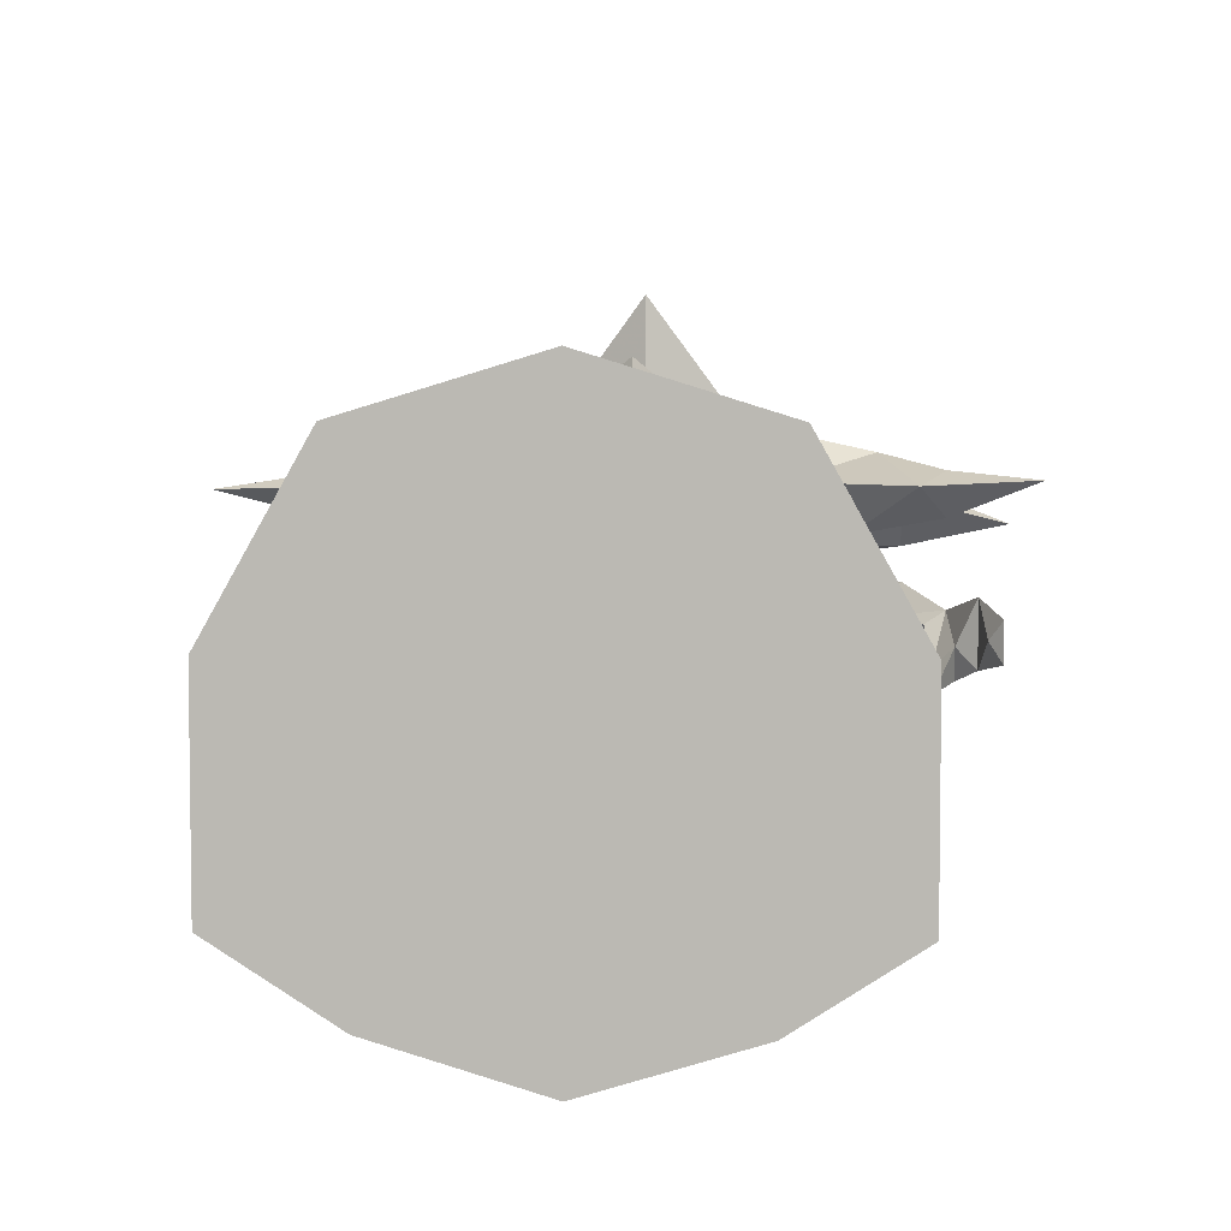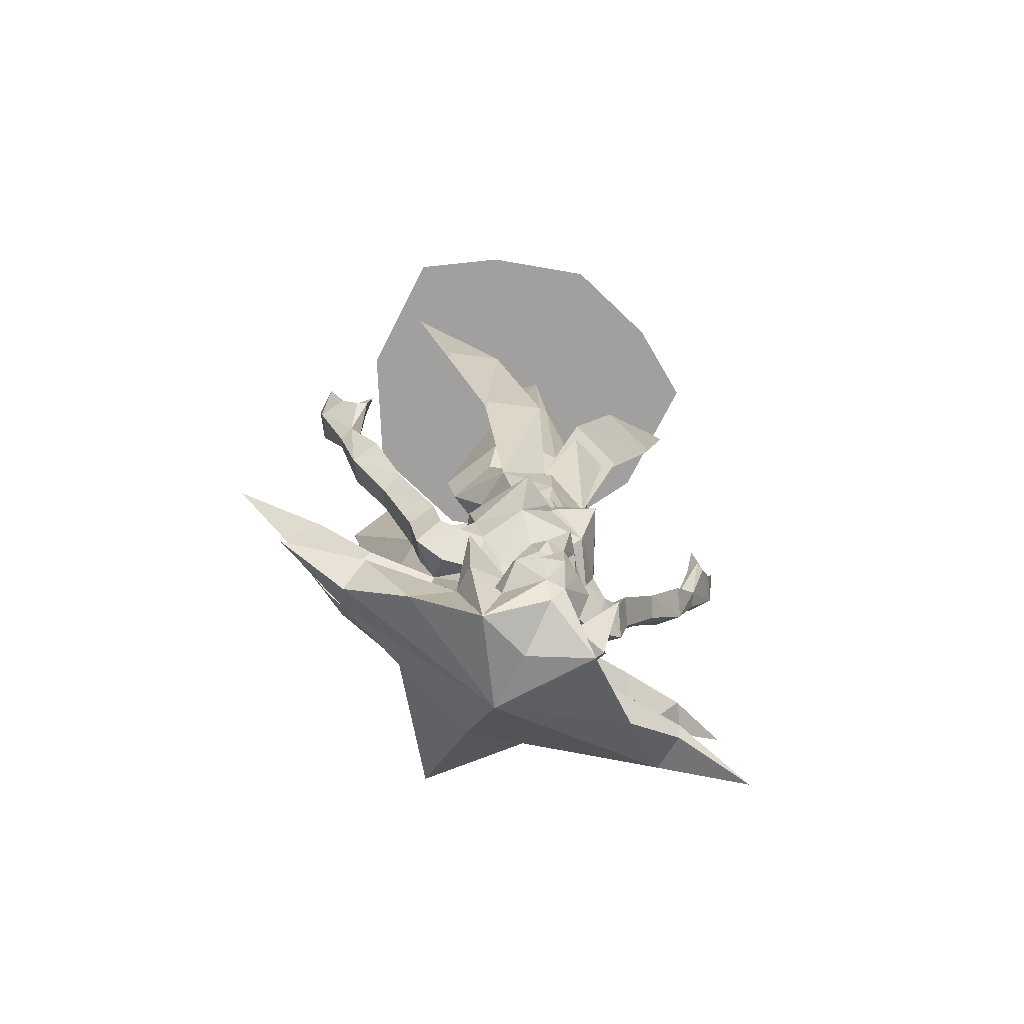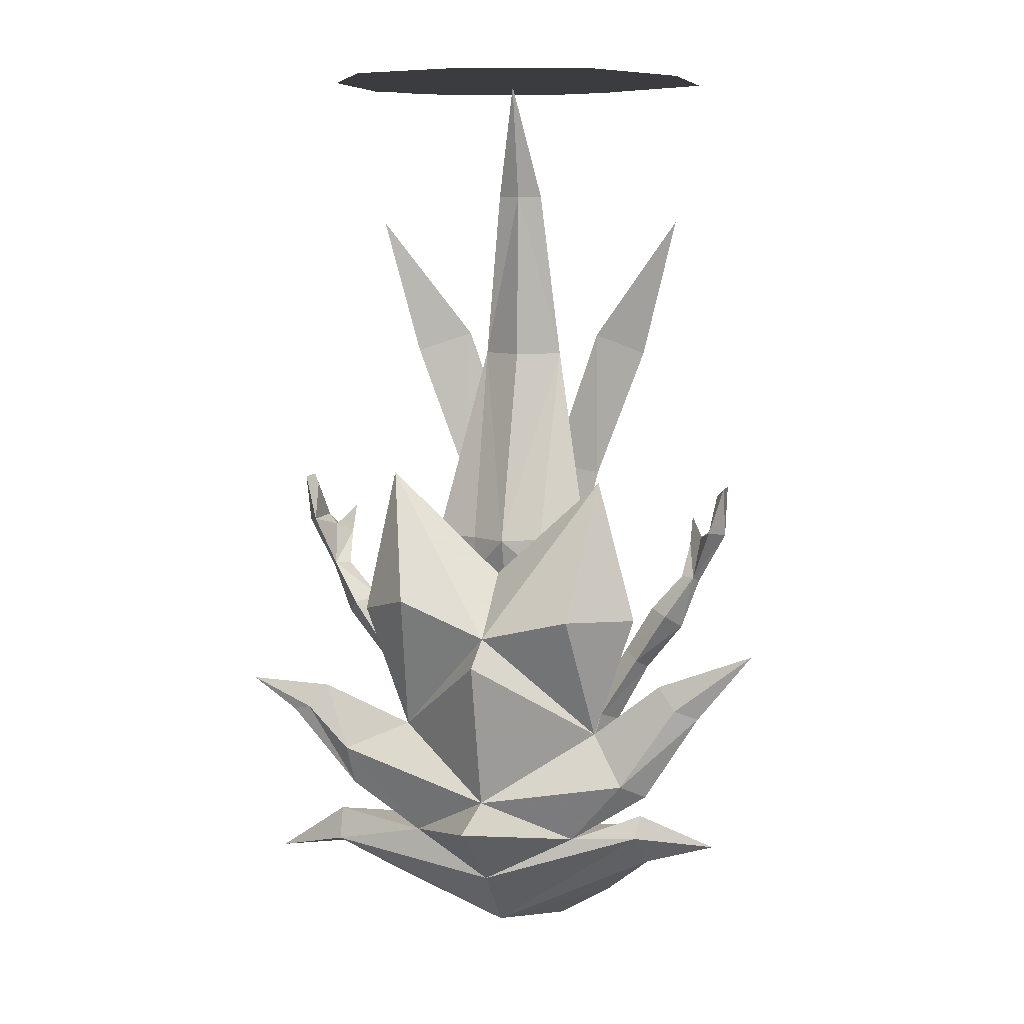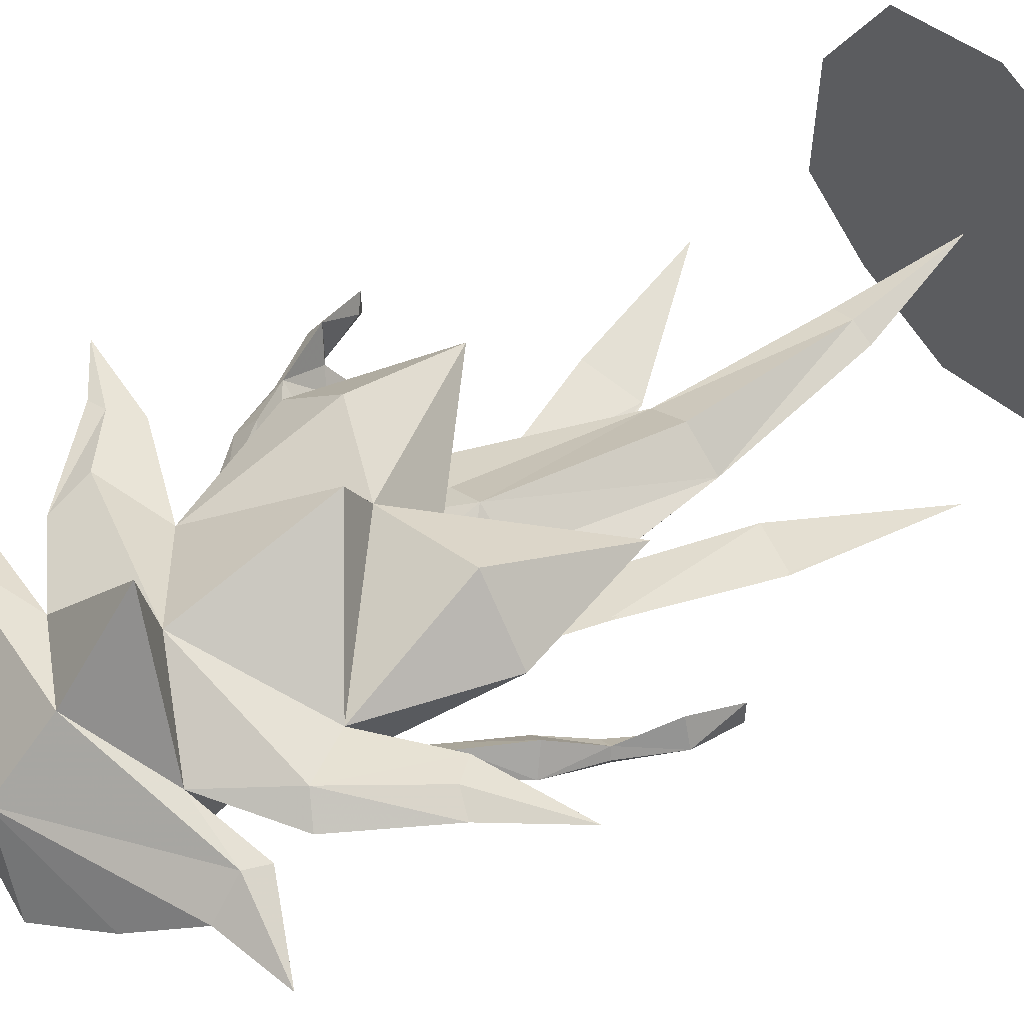
<metadata>
{"format":"obj","ext":"obj","renderer":"f3d","projection":"perspective","resolution":1024,"background":"white","views":[{"elev":6.3,"azim":-176.5,"up":"+Z"},{"elev":-71.8,"azim":153.2,"up":"+Y"},{"elev":7.7,"azim":15.0,"up":"+Y"},{"elev":55.5,"azim":52.7,"up":"+Z"}]}
</metadata>
<code>
v 0 0 0
v 0 0 0.3438
v -0.2031 0 0.2812
v -0.3125 0 0.08594
v -0.3125 0 -0.1484
v -0.1797 0 -0.2344
v 0 0 -0.2891
v 0.1797 0 -0.2344
v 0.3125 0 -0.1484
v 0.3125 0 0.08594
v 0.2031 0 0.2812
v -0.09375 -0.007812 0.125
v 0 -0.007812 0.1562
v 0 -0.007812 0.25
v -0.1484 -0.007812 0.2031
v -0.1406 -0.007812 0.03906
v -0.04688 -0.007812 0.007812
v -0.03125 -0.007812 0.04688
v 0 -0.007812 0.05469
v 0.09375 -0.007812 0.125
v 0.1484 -0.007812 0.2031
v -0.2266 -0.007812 0.0625
v -0.1406 -0.007812 -0.07031
v -0.04688 -0.007812 -0.02344
v 0 -0.007812 0
v 0.03125 -0.007812 0.04688
v 0.1406 -0.007812 0.03906
v 0.2266 -0.007812 0.0625
v -0.2266 -0.007812 -0.1094
v -0.07812 -0.007812 -0.1094
v -0.02344 -0.007812 -0.03906
v 0 -0.007812 -0.04688
v 0.02344 -0.007812 -0.03906
v 0.04688 -0.007812 -0.02344
v 0.04688 -0.007812 0.007812
v 0.1406 -0.007812 -0.07031
v 0.2266 -0.007812 -0.1094
v -0.1328 -0.007812 -0.1719
v 0 -0.007812 -0.1328
v 0 -0.007812 -0.2109
v 0.07812 -0.007812 -0.1094
v 0.1328 -0.007812 -0.1719
v -0.2422 -0.9531 0.1484
v -0.1484 -0.9219 0.2344
v -0.1953 -0.7031 0.1172
v -0.1797 -0.9219 0.07812
v -0.1797 -1.148 0.05469
v -0.1641 -1.164 0.1484
v 0 -0.9844 0.2266
v 0 -0.8828 0.1172
v 0.1875 -0.7109 0.125
v 0.1719 -1.047 0.07812
v 0.07812 -1.039 -0.007812
v 0.04688 -0.9766 0.02344
v 0 -0.9766 0.03906
v -0.07031 -0.9297 0.07812
v -0.04688 -0.9766 0.02344
v -0.07812 -1.039 -0.007812
v -0.1562 -1.133 0.01562
v 0 -0.8828 -0.08594
v 0.09375 -0.8906 -0.05469
v 0.07812 -0.9688 -0.07812
v 0 -0.8906 -0.08594
v -0.07812 -0.9688 -0.07812
v -0.09375 -0.8906 -0.05469
v -0.09375 -0.8281 -0.07812
v -0.01562 -0.8125 -0.1016
v 0.01562 -0.8125 -0.1016
v 0.09375 -0.8281 -0.07812
v 0.1406 -0.8281 0.02344
v 0.125 -0.8906 0.02344
v 0.08594 -0.9688 -0.007812
v 0.0625 -1.031 -0.07812
v 0 -1.031 -0.1094
v 0 -0.9609 -0.1094
v -0.0625 -1.031 -0.07812
v -0.08594 -0.9688 -0.007812
v -0.125 -0.8906 0.02344
v -0.1406 -0.8281 0.02344
v -0.07031 -0.4922 -0.0625
v -0.007812 -0.4844 -0.09375
v 0.007812 -0.4844 -0.09375
v 0.07031 -0.4922 -0.0625
v 0.0625 -0.8281 0.05469
v 0.0625 -0.8906 0.05469
v 0.07031 -1.094 -0.07031
v 0 -1.07 -0.1016
v -0.07031 -1.094 -0.07031
v -0.0625 -0.8906 0.05469
v -0.0625 -0.8281 0.05469
v 0 -0.8281 0.09375
v 0 -0.4922 -0.01562
v 0 -0.2031 -0.02344
v -0.03906 -0.2031 -0.03906
v 0 -0.2031 -0.07031
v 0.03906 -0.2031 -0.03906
v 0 -0.9062 0.07031
v 0 -0.007812 0.01562
v 0.1484 -1.359 0.1562
v 0.2812 -1.273 0.1484
v 0.2422 -1.25 0.1797
v 0 -1.281 0.2344
v 0 -1.305 0.3594
v 0 -1.43 0.2031
v 0.2578 -1.359 0.125
v 0.2656 -1.32 0.1094
v 0.2578 -1.359 0.03906
v 0.1484 -1.359 0.04688
v 0.1328 -1.227 0.0625
v 0.2422 -1.203 0.07812
v 0.375 -1.125 0.1484
v 0.3359 -1.109 0.1641
v 0.3047 -1.07 0.1484
v 0.1875 -1.164 0.1484
v 0 -1.023 0.2969
v -0.2734 -1.211 0.1797
v -0.1406 -1.359 0.1641
v -0.3047 -1.398 0.1328
v 0 -1.539 0.1016
v 0.2734 -1.414 0.07812
v 0.3906 -1.383 0.0625
v 0.1875 -1.492 0.01562
v 0.1172 -1.422 0
v 0.04688 -1.391 -0.03906
v 0.03906 -1.328 -0.007812
v 0.07812 -1.273 0
v 0.1406 -1.266 0.01562
v 0.1875 -1.234 0.01562
v 0.1641 -1.203 0.05469
v 0.1797 -1.148 0.05469
v 0.3281 -1.117 0.1016
v 0.4688 -1.008 0.1484
v -0.2109 -1.477 0.05469
v -0.09375 -1.562 -0.04688
v 0 -1.555 0
v 0.08594 -1.562 -0.03125
v 0.1172 -1.422 -0.04688
v 0.125 -1.305 -0.05469
v 0.07031 -1.438 -0.03125
v 0.04688 -1.359 -0.07031
v 0 -1.336 -0.0625
v 0 -1.289 -0.04688
v 0.05469 -1.273 -0.02344
v 0.09375 -1.234 -0.03906
v 0.1328 -1.227 -0.03125
v 0.1641 -1.203 -0.02344
v 0.2031 -1.164 0.01562
v 0.2578 -1.062 0.01562
v 0.2422 -1.047 0.04688
v 0.1562 -1.133 0.01562
v 0.2578 -0.9531 0.1484
v 0.1562 -0.9453 0.2422
v -0.375 -0.8047 -0.02344
v -0.3828 -0.7422 0.01562
v -0.375 -0.8047 0.05469
v -0.3516 -0.8203 0
v -0.3516 -0.8359 -0.03906
v -0.3984 -0.8125 0.01562
v -0.3984 -0.7266 -0.007812
v -0.3984 -0.7266 0.03906
v -0.3438 -0.8906 0.03125
v -0.3281 -0.8359 -0.02344
v -0.3281 -0.7891 -0.04688
v -0.3359 -0.8359 -0.04688
v -0.3438 -0.8906 -0.007812
v -0.3516 -0.8984 0.01562
v -0.3203 -0.9844 0.01562
v -0.2969 -0.9609 0.05469
v -0.2656 -0.9531 0.01562
v -0.3203 -0.8906 0.01562
v -0.2969 -0.9609 -0.02344
v 0.375 -0.8047 -0.02344
v 0.375 -0.8047 0.05469
v 0.3828 -0.7422 0.01562
v 0.3984 -0.7266 -0.007812
v 0.3984 -0.8125 0.01562
v 0.3516 -0.8359 -0.03906
v 0.3516 -0.8203 0
v 0.3438 -0.8906 0.03125
v 0.3984 -0.7266 0.03906
v 0.3438 -0.8906 -0.007812
v 0.3359 -0.8359 -0.04688
v 0.3516 -0.8984 0.01562
v 0.3203 -0.9844 0.01562
v 0.2969 -0.9609 -0.02344
v 0.2656 -0.9531 0.01562
v 0.3203 -0.8906 0.01562
v 0.3281 -0.8359 -0.02344
v 0.3281 -0.7891 -0.04688
v 0.2969 -0.9609 0.05469
v -0.2188 -1.031 0.01562
v -0.2422 -1.047 -0.01562
v -0.2422 -1.047 0.04688
v -0.1797 -1.148 -0.02344
v -0.2578 -1.062 0.01562
v -0.125 -1.172 0.01562
v -0.1406 -1.164 0.01562
v -0.1641 -1.203 0.05469
v -0.1328 -1.227 -0.03125
v -0.1641 -1.203 -0.02344
v -0.1016 -1.141 0.02344
v -0.1094 -1.18 -0.03906
v -0.09375 -1.234 -0.03906
v -0.1406 -1.266 0.01562
v -0.1875 -1.234 0.01562
v -0.2031 -1.164 0.01562
v -0.0625 -1.148 -0.1406
v -0.007812 -1.109 -0.1016
v -0.007812 -1.141 -0.1094
v -0.05469 -1.211 -0.1016
v -0.1172 -1.125 -0.03125
v 0 -1.141 -0.1016
v 0.05469 -1.211 -0.1016
v -0.05469 -1.273 -0.02344
v -0.03906 -1.328 -0.007812
v -0.07812 -1.273 0
v -0.1328 -1.227 0.0625
v 0.007812 -1.109 -0.09375
v 0.007812 -1.141 -0.1094
v 0.0625 -1.148 -0.1406
v 0.1094 -1.18 -0.03906
v -0.03125 -1.438 -0.1016
v -0.03125 -1.414 -0.1016
v -0.007812 -1.422 -0.1172
v -0.03125 -1.453 -0.1172
v -0.0625 -1.445 -0.09375
v -0.0625 -1.43 -0.08594
v -0.03125 -1.406 -0.1094
v -0.02344 -1.383 -0.125
v 0 -1.422 -0.1328
v 0 -1.469 -0.1328
v -0.01562 -1.492 -0.1016
v -0.0625 -1.477 -0.04688
v -0.07031 -1.438 -0.03125
v -0.04688 -1.359 -0.07031
v -0.03906 -1.359 -0.1016
v -0.007812 -1.336 -0.1172
v 0 -1.375 -0.1328
v 0 -1.391 -0.1562
v 0.02344 -1.383 -0.125
v 0.007812 -1.422 -0.1172
v 0.03125 -1.453 -0.1172
v 0.01562 -1.492 -0.1016
v 0 -1.523 -0.08594
v -0.125 -1.453 -0.02344
v -0.1328 -1.336 -0.07031
v -0.1172 -1.445 0.02344
v -0.1406 -1.359 0.05469
v -0.04688 -1.391 -0.03906
v 0 -1.32 -0.07812
v 0.007812 -1.336 -0.1172
v 0.0625 -1.477 -0.04688
v 0.0625 -1.445 -0.09375
v 0.0625 -1.43 -0.08594
v 0.03906 -1.359 -0.1016
v -0.2422 -1.18 0.08594
v -0.3203 -1.102 0.1484
v -0.3516 -1.141 0.1641
v -0.2656 -1.281 0.1562
v -0.3047 -1.344 0.1172
v -0.4375 -1.438 0.07812
v -0.3047 -1.422 0.0625
v 0.2188 -1.031 0.01562
v 0.2422 -1.047 -0.01562
v 0.1797 -1.148 -0.02344
v 0.1406 -1.164 0.01562
v 0.1016 -1.141 0.02344
v 0.125 -1.172 0.01562
v 0.1172 -1.125 -0.03125
v 0.03125 -1.438 -0.1016
v 0.03125 -1.414 -0.1016
v 0.03125 -1.406 -0.1094
v -0.3047 -1.391 0.05469
v -0.4609 -1.094 0.1562
v -0.3516 -1.141 0.1094
v -0.3828 -1.148 0.1562
v -0.1328 -0.7188 -0.1172
v -0.03906 -0.7109 -0.1484
v -0.2188 -0.4922 -0.1172
v -0.125 -0.4609 -0.1406
v -0.2812 -0.25 -0.09375
v -0.03906 -0.7109 -0.1406
v -0.1328 -0.7188 -0.1094
v -0.125 -0.4609 -0.1328
v -0.2188 -0.4922 -0.1094
v 0.03906 -0.7109 -0.1484
v 0.1328 -0.7188 -0.1172
v 0.125 -0.4609 -0.1406
v 0.2188 -0.4922 -0.1172
v 0.2812 -0.25 -0.09375
v 0.03906 -0.7109 -0.1406
v 0.1328 -0.7188 -0.1094
v 0.125 -0.4609 -0.1328
v 0.2188 -0.4922 -0.1094
f 1 2 3
f 1 3 4
f 1 4 5
f 1 5 6
f 1 6 7
f 1 7 8
f 1 8 9
f 1 9 10
f 1 10 11
f 1 11 2
f 12 13 14
f 12 14 15
f 12 15 16
f 12 16 17
f 12 17 18
f 12 18 13
f 13 18 19
f 13 19 20
f 13 20 21
f 13 21 14
f 16 15 22
f 16 22 23
f 16 23 24
f 16 24 17
f 17 24 25
f 17 25 18
f 18 25 19
f 19 25 26
f 19 26 20
f 20 26 27
f 20 27 28
f 20 28 21
f 23 22 29
f 23 29 30
f 23 30 31
f 23 31 24
f 24 31 25
f 25 31 32
f 25 32 33
f 25 33 34
f 25 34 35
f 25 35 26
f 26 35 27
f 27 35 36
f 27 36 37
f 27 37 28
f 30 29 38
f 30 38 39
f 30 39 32
f 30 32 31
f 39 38 40
f 39 40 41
f 39 41 33
f 39 33 32
f 36 41 42
f 36 42 37
f 41 40 42
f 35 34 36
f 36 34 41
f 41 34 33
f 43 44 45
f 43 48 44
f 44 48 49
f 44 49 45
f 99 100 101
f 99 101 102
f 99 103 104
f 100 111 101
f 101 111 112
f 102 114 115
f 102 115 48
f 102 116 117
f 103 117 104
f 104 118 119
f 104 119 105
f 105 119 120
f 105 120 121
f 111 132 112
f 119 134 135
f 119 136 122
f 119 122 120
f 123 136 137
f 123 137 138
f 114 151 152
f 114 152 49
f 232 243 244
f 232 244 134
f 136 244 243
f 245 247 246
f 116 258 259
f 116 259 117
f 118 261 262
f 118 262 133
f 118 133 119
f 151 51 152
f 152 51 49
f 274 276 258
f 276 259 258
f 43 45 46
f 43 46 47
f 43 47 48
f 50 51 52
f 56 59 46
f 56 46 45
f 99 108 109
f 99 109 110
f 99 110 100
f 100 110 111
f 107 121 120
f 107 120 122
f 107 122 123
f 107 123 108
f 109 130 114
f 110 131 111
f 111 131 132
f 136 123 122
f 124 138 137
f 124 137 139
f 130 52 151
f 130 151 114
f 59 47 46
f 232 134 233
f 233 134 245
f 234 245 246
f 234 247 248
f 136 243 252
f 136 252 137
f 134 247 245
f 117 259 217
f 117 217 248
f 47 217 48
f 52 51 151
f 133 262 247
f 133 247 134
f 248 247 273
f 261 273 262
f 262 273 247
f 274 275 276
f 275 256 259
f 275 259 276
f 256 217 259
f 45 49 50
f 50 49 51
f 50 52 53
f 50 53 54
f 50 54 55
f 50 55 56
f 56 55 57
f 56 57 58
f 56 58 59
f 99 102 103
f 99 104 105
f 99 105 106
f 99 106 107
f 99 107 108
f 101 112 113
f 101 113 114
f 101 114 102
f 102 48 116
f 102 117 103
f 104 117 118
f 105 121 106
f 106 121 107
f 108 123 124
f 108 124 125
f 108 125 109
f 109 125 126
f 109 114 110
f 110 114 131
f 112 132 113
f 113 132 131
f 113 131 114
f 123 138 124
f 130 150 52
f 114 49 115
f 115 49 48
f 197 59 201
f 197 201 196
f 58 201 59
f 233 245 234
f 234 246 247
f 234 248 215
f 234 215 249
f 137 252 139
f 215 248 217
f 215 217 216
f 48 217 256
f 48 256 257
f 48 257 116
f 116 257 258
f 117 248 260
f 117 260 118
f 118 260 261
f 150 266 267
f 150 267 53
f 150 53 52
f 268 267 266
f 248 273 260
f 260 273 261
f 274 258 257
f 274 257 275
f 275 257 256
f 60 61 62
f 60 62 63
f 60 63 64
f 60 64 65
f 60 65 66
f 60 66 67
f 60 67 68
f 60 68 69
f 60 69 61
f 61 69 70
f 61 70 71
f 61 71 62
f 62 71 72
f 62 72 73
f 62 73 74
f 62 74 75
f 62 75 63
f 63 75 64
f 64 75 74
f 64 74 76
f 64 76 77
f 64 77 78
f 64 78 65
f 65 78 79
f 65 79 66
f 66 79 80
f 66 80 81
f 66 81 67
f 67 81 68
f 68 81 82
f 68 82 69
f 69 82 83
f 69 83 70
f 70 83 84
f 70 84 71
f 71 84 85
f 71 85 72
f 72 85 54
f 72 54 53
f 72 53 73
f 73 53 86
f 73 86 74
f 74 86 87
f 74 87 88
f 74 88 76
f 76 88 58
f 76 58 77
f 77 58 57
f 77 57 89
f 77 89 78
f 78 89 90
f 78 90 79
f 79 90 80
f 80 90 91
f 80 91 92
f 80 92 93
f 80 93 94
f 80 94 95
f 80 95 81
f 81 95 82
f 82 95 83
f 83 95 96
f 83 96 93
f 83 93 92
f 83 92 91
f 83 91 84
f 84 91 85
f 85 91 97
f 85 97 54
f 54 97 55
f 55 97 57
f 57 97 89
f 89 97 91
f 89 91 90
f 95 94 98
f 95 98 96
f 96 98 93
f 93 98 94
f 109 126 127
f 125 143 126
f 126 143 144
f 153 157 158
f 155 158 161
f 157 164 165
f 157 165 158
f 158 165 166
f 158 166 161
f 172 176 177
f 173 179 176
f 181 182 177
f 181 177 176
f 181 176 183
f 182 189 177
f 179 183 176
f 196 201 202
f 207 88 208
f 207 208 209
f 207 209 210
f 207 210 202
f 207 202 211
f 207 211 88
f 88 211 201
f 88 201 58
f 210 214 203
f 210 203 202
f 214 215 216
f 214 216 203
f 204 216 217
f 211 202 201
f 213 219 220
f 213 220 221
f 213 221 144
f 213 144 143
f 268 221 267
f 220 218 86
f 220 86 269
f 220 269 221
f 221 269 267
f 267 269 86
f 267 86 53
f 220 219 218
f 218 87 86
f 87 208 88
f 60 64 277
f 60 277 278
f 278 277 279
f 278 279 280
f 280 279 281
f 64 60 282
f 64 282 283
f 283 282 284
f 283 284 285
f 285 284 281
f 62 60 286
f 62 286 287
f 287 286 288
f 287 288 289
f 289 288 290
f 62 291 60
f 291 62 292
f 291 292 293
f 293 292 294
f 293 294 290
f 109 127 128
f 109 128 129
f 124 139 140
f 124 140 141
f 125 142 143
f 126 144 127
f 127 144 145
f 127 145 128
f 128 145 146
f 128 146 147
f 128 147 129
f 129 147 130
f 130 147 148
f 130 148 149
f 153 158 159
f 155 160 158
f 155 161 156
f 156 161 162
f 156 162 163
f 156 163 157
f 157 163 164
f 161 166 167
f 161 167 168
f 165 171 167
f 165 167 166
f 160 159 158
f 172 174 175
f 172 175 176
f 173 178 179
f 173 176 180
f 173 180 174
f 175 180 176
f 181 183 184
f 181 184 185
f 177 189 178
f 178 189 188
f 178 188 179
f 179 190 184
f 179 184 183
f 192 194 195
f 192 195 167
f 192 167 171
f 193 167 195
f 193 195 47
f 193 168 167
f 199 202 203
f 199 203 204
f 199 204 205
f 199 205 200
f 200 205 206
f 200 206 194
f 210 213 142
f 210 142 214
f 214 142 215
f 203 216 204
f 204 217 205
f 205 217 198
f 205 198 206
f 206 198 47
f 206 47 195
f 206 195 194
f 213 143 142
f 224 228 229
f 224 229 230
f 224 230 225
f 225 230 231
f 227 235 236
f 227 236 228
f 228 236 229
f 229 236 237
f 229 237 238
f 229 239 230
f 230 239 240
f 230 240 241
f 230 241 242
f 230 242 231
f 234 249 235
f 235 249 141
f 235 141 250
f 235 250 236
f 236 250 237
f 237 250 251
f 237 251 238
f 238 251 240
f 140 254 255
f 140 255 250
f 140 250 141
f 264 184 148
f 264 148 265
f 264 185 184
f 149 148 184
f 149 184 190
f 250 255 251
f 251 255 240
f 240 255 272
f 240 272 241
f 254 272 255
f 265 148 147
f 265 147 146
f 144 221 145
f 109 129 130
f 124 141 142
f 124 142 125
f 130 149 150
f 153 154 155
f 153 155 156
f 153 156 157
f 153 159 154
f 154 159 160
f 154 160 155
f 161 168 169
f 161 169 170
f 161 170 162
f 162 170 164
f 162 164 163
f 170 165 164
f 165 170 169
f 165 169 171
f 172 173 174
f 172 177 178
f 172 178 173
f 174 180 175
f 181 185 186
f 181 186 187
f 181 187 182
f 182 187 188
f 182 188 189
f 179 188 187
f 179 187 186
f 179 186 190
f 191 192 171
f 191 171 169
f 191 169 168
f 191 168 193
f 191 193 59
f 191 59 192
f 192 59 194
f 193 47 59
f 196 197 198
f 197 196 199
f 197 199 200
f 197 200 59
f 196 202 199
f 200 194 59
f 210 212 213
f 225 231 232
f 225 232 226
f 226 232 233
f 226 233 234
f 226 234 227
f 227 234 235
f 231 242 243
f 231 243 232
f 142 249 215
f 249 142 141
f 139 252 253
f 139 253 254
f 139 254 140
f 217 47 198
f 263 185 264
f 263 264 150
f 263 150 149
f 263 149 190
f 263 190 186
f 263 186 185
f 264 265 150
f 150 265 146
f 150 146 266
f 268 129 266
f 268 266 145
f 268 145 221
f 243 242 253
f 243 253 252
f 145 266 146
f 119 133 134
f 119 135 136
f 134 244 135
f 135 244 136
f 212 210 209
f 212 209 208
f 212 208 218
f 212 218 219
f 212 219 213
f 222 224 225
f 222 225 226
f 222 226 227
f 223 227 228
f 223 228 224
f 229 238 239
f 238 240 239
f 270 254 253
f 270 253 242
f 270 242 241
f 241 272 271
f 271 272 254
f 208 87 218
f 222 223 224
f 222 227 223
f 270 241 271
f 270 271 254

</code>
